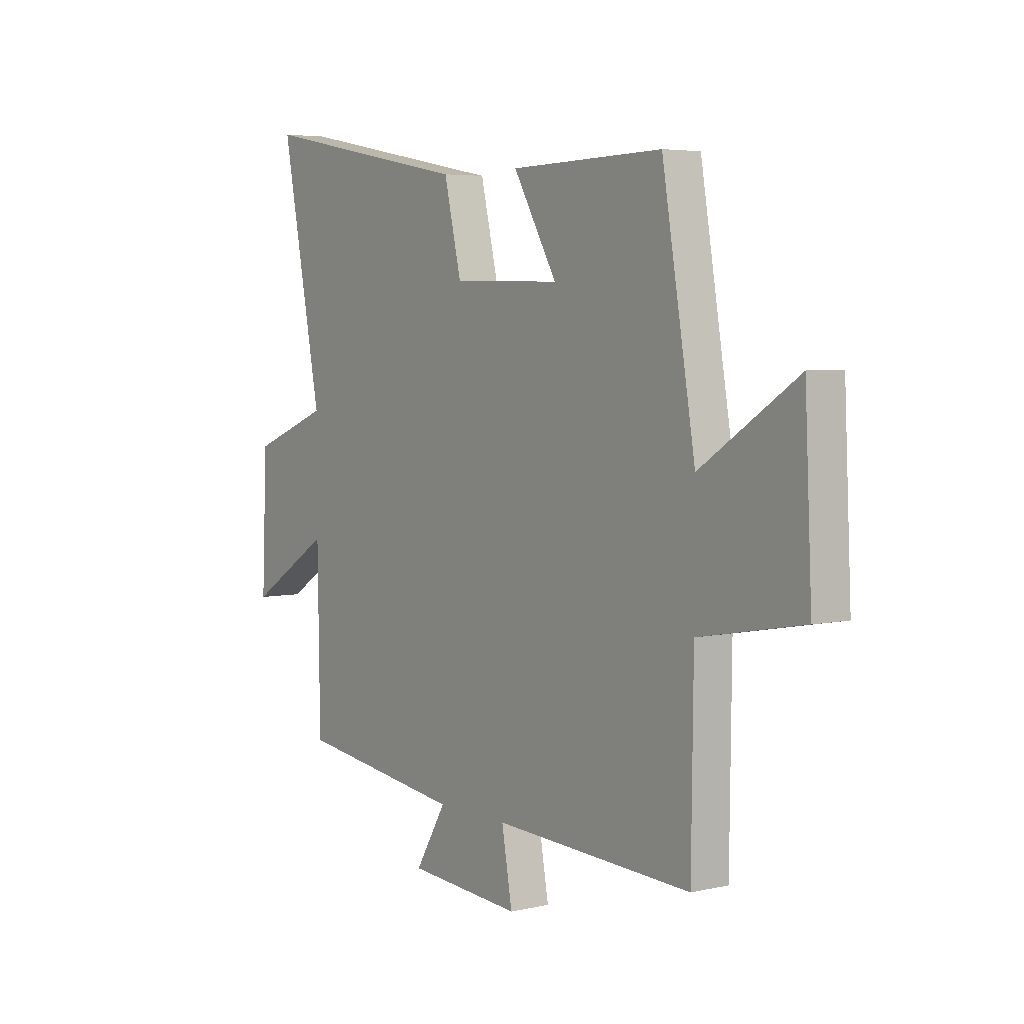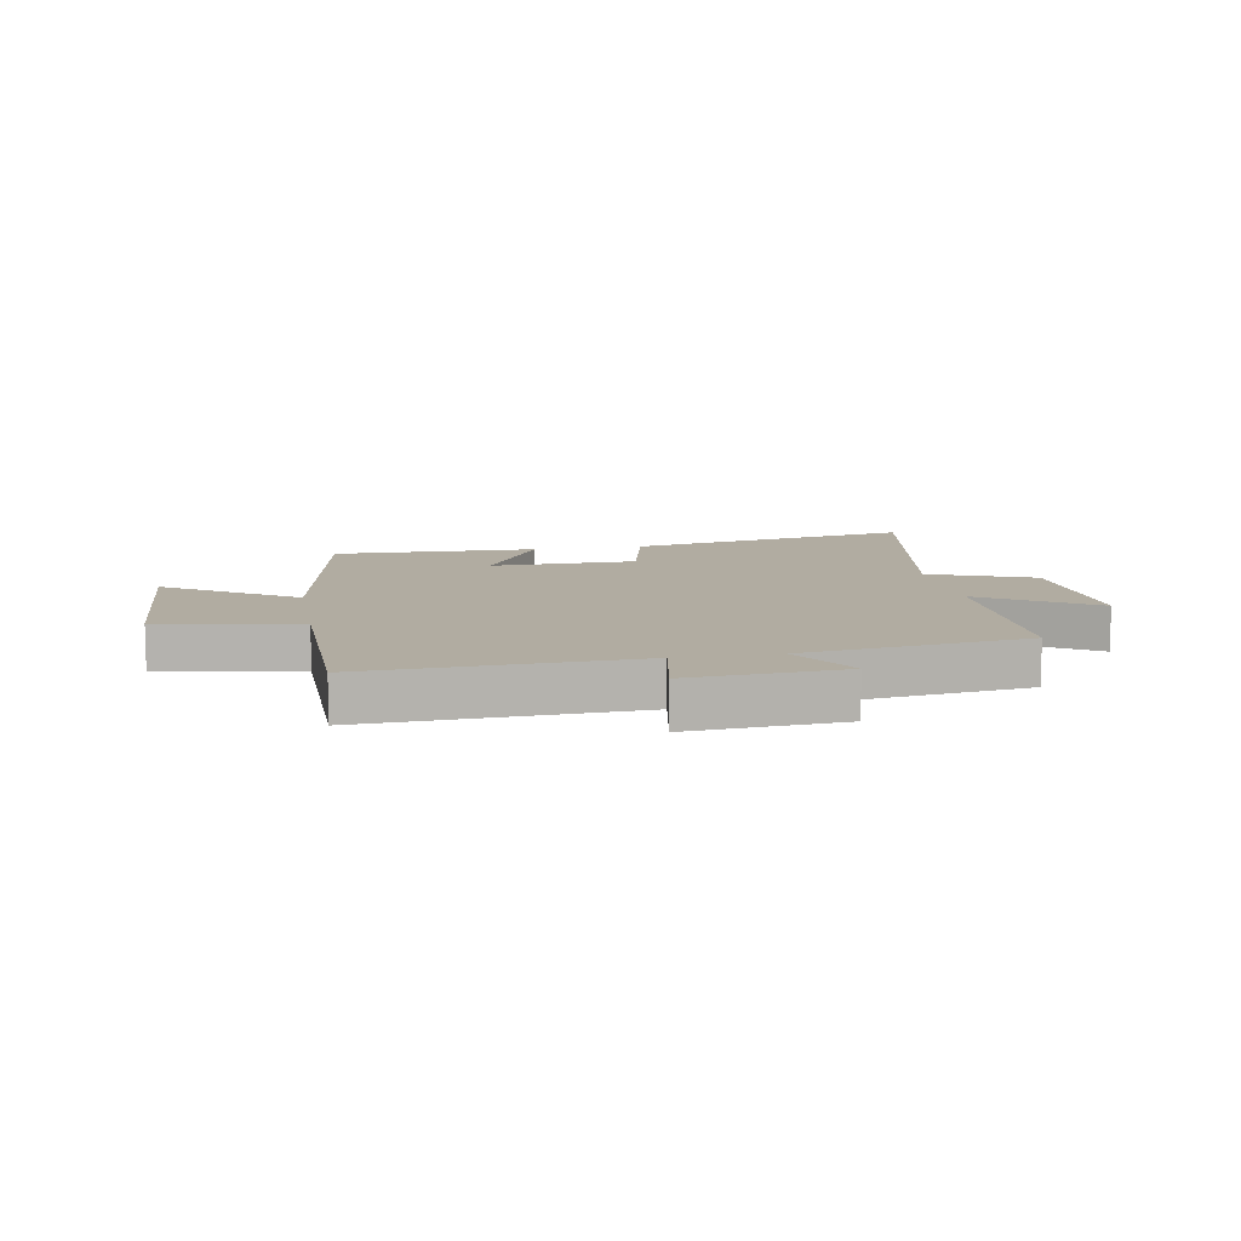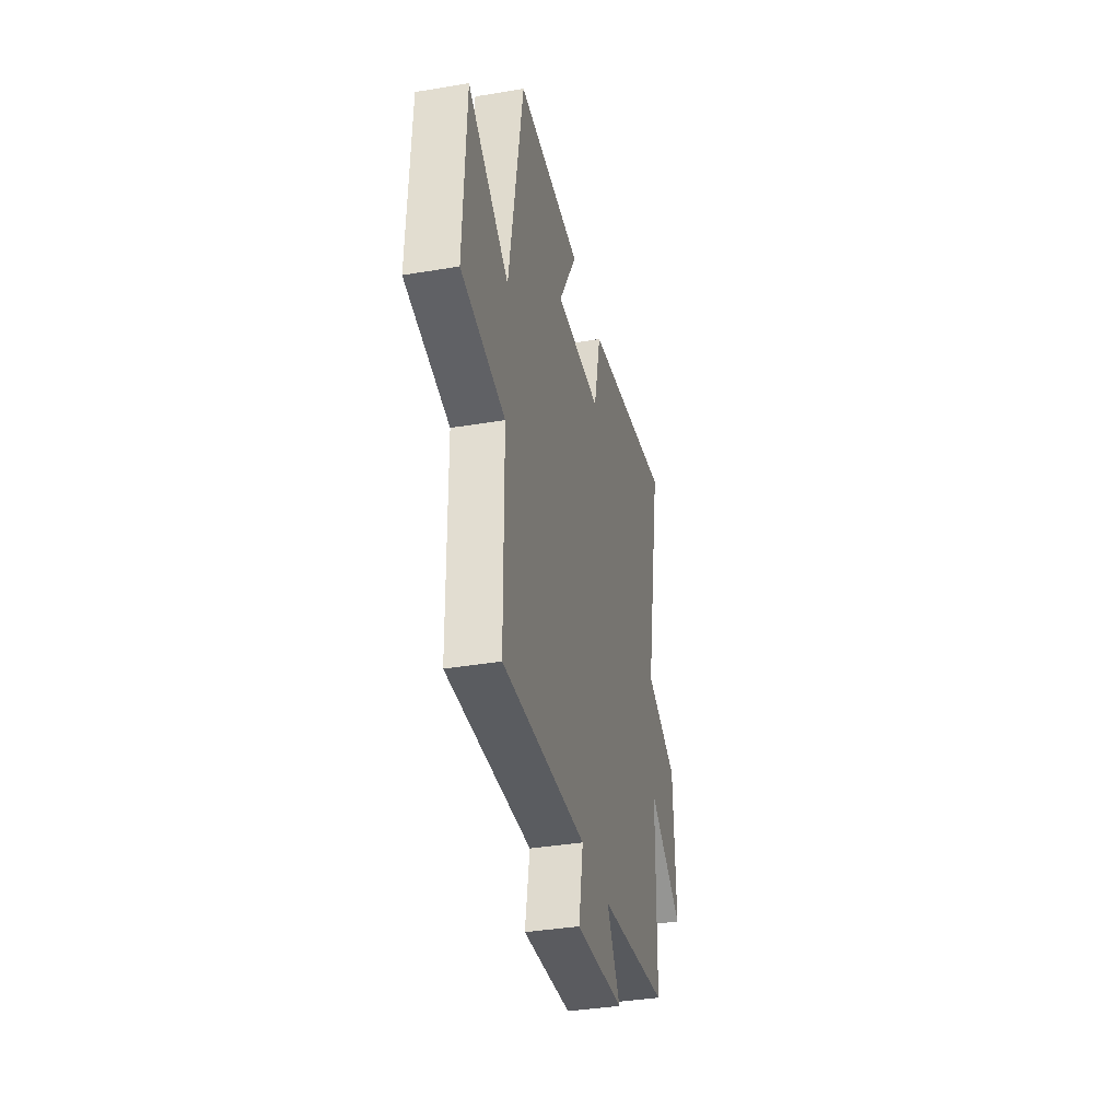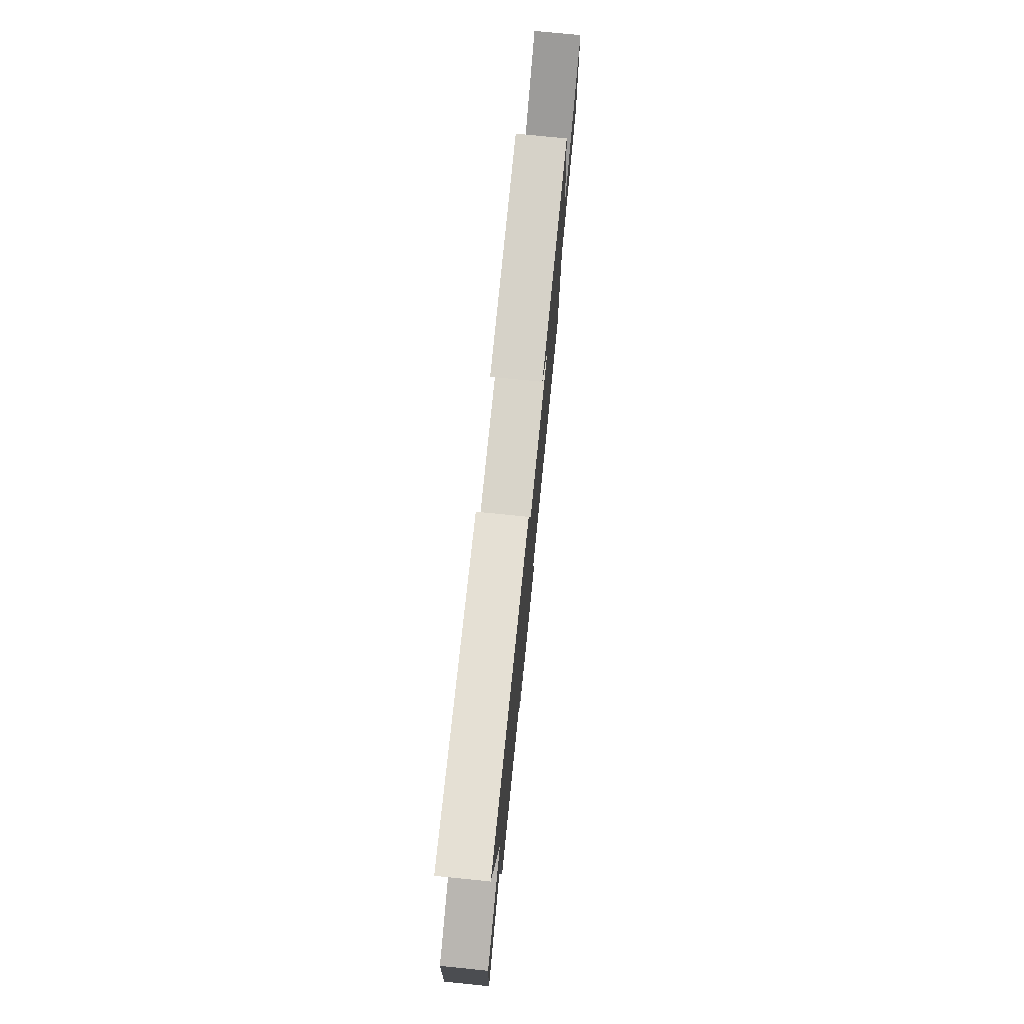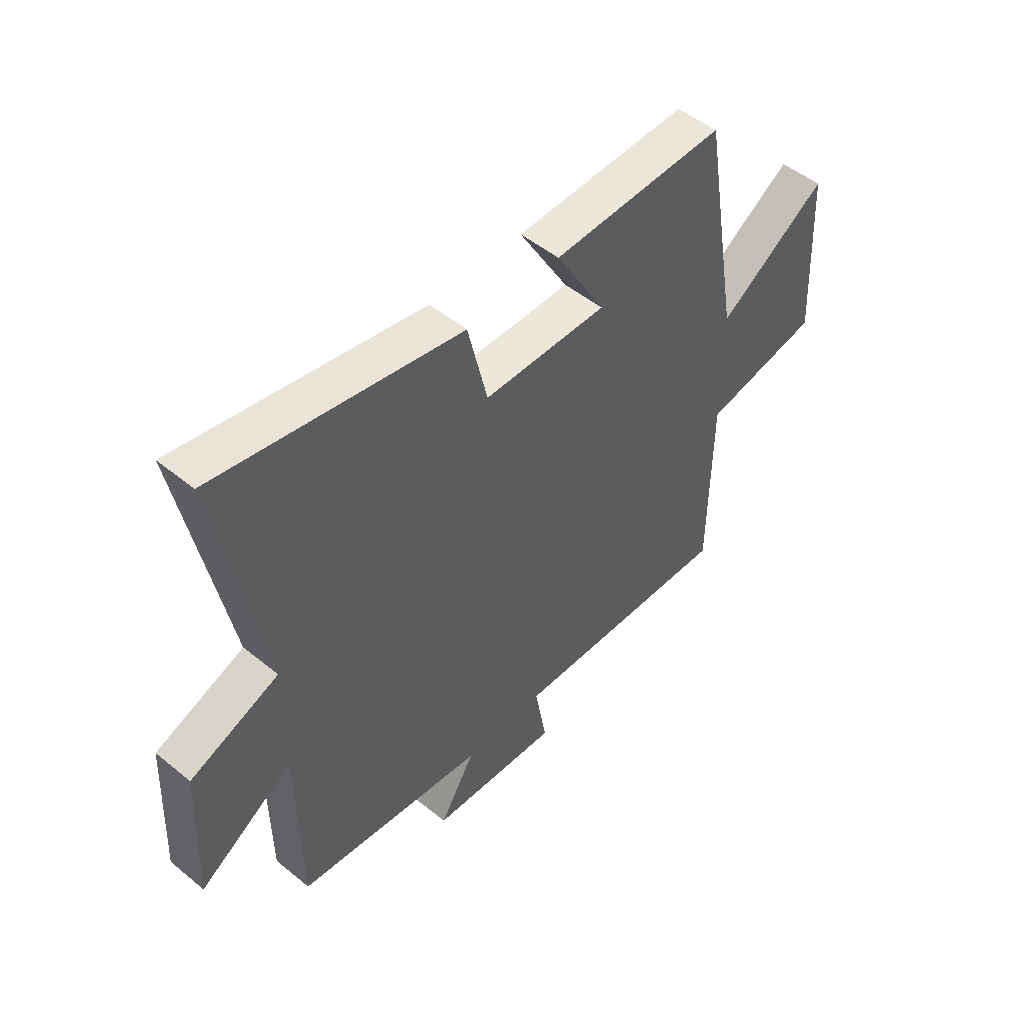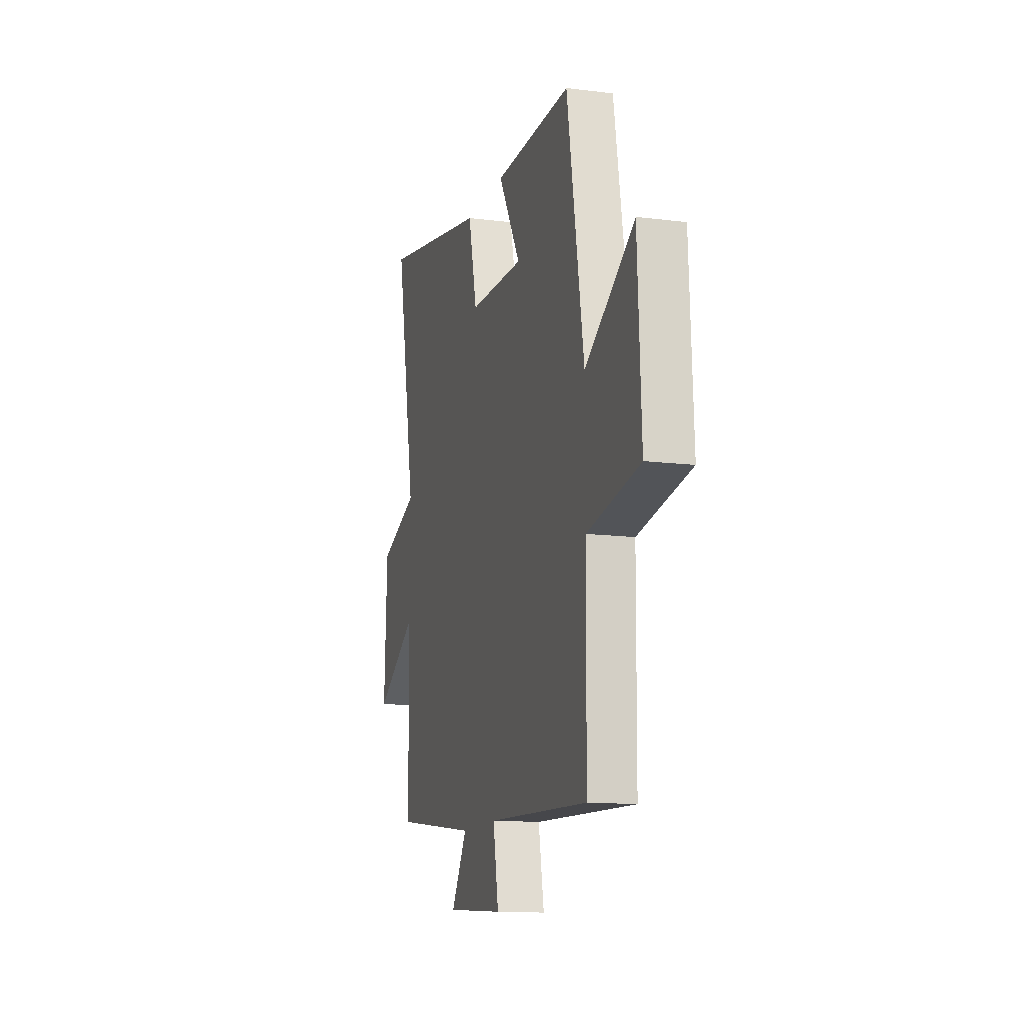
<metadata>
{"format":"obj","ext":"obj","renderer":"f3d","projection":"perspective","resolution":1024,"background":"white","views":[{"elev":4.8,"azim":54.2,"up":"+Z"},{"elev":10.2,"azim":169.8,"up":"+Y"},{"elev":-36.8,"azim":102.3,"up":"+Z"},{"elev":76.5,"azim":-84.3,"up":"+Z"},{"elev":49.9,"azim":-48.0,"up":"+Z"},{"elev":-13.1,"azim":73.9,"up":"+Z"}]}
</metadata>
<code>
v -0.591 0.07 0.591
v -0.106 0.07 0.5
v -0.067 0.07 0.334
v 0.179 0.07 0.33
v 0.08 0.07 0.5
v 0.425 0.07 0.509
v 0.5 0.07 0.067
v 0.718 0.07 0.21
v 0.734 0.07 -0.118
v 0.5 0.07 -0.161
v 0.496 0.07 -0.519
v 0.046 0.07 -0.5
v 0.07 0.07 -0.635
v -0.188 0.07 -0.617
v -0.118 0.07 -0.5
v -0.495 0.07 -0.451
v -0.5 0.07 -0.102
v -0.688 0.07 -0.221
v -0.676 0.07 0.049
v -0.5 0.07 0.118
v -0.591 0 0.591
v -0.106 0 0.5
v -0.067 0 0.334
v 0.179 0 0.33
v 0.08 0 0.5
v 0.425 0 0.509
v 0.5 0 0.067
v 0.718 0 0.21
v 0.734 0 -0.118
v 0.5 0 -0.161
v 0.496 0 -0.519
v 0.046 0 -0.5
v 0.07 0 -0.635
v -0.188 0 -0.617
v -0.118 0 -0.5
v -0.495 0 -0.451
v -0.5 0 -0.102
v -0.688 0 -0.221
v -0.676 0 0.049
v -0.5 0 0.118
f 17 18 19 20
f 15 16 17 20
f 15 20 1 2
f 12 13 14 15
f 12 15 2 3
f 10 11 12 3
f 7 8 9 10
f 7 10 3 4
f 4 5 6 7
f 40 39 38 37
f 40 37 36 35
f 22 21 40 35
f 35 34 33 32
f 23 22 35 32
f 23 32 31 30
f 30 29 28 27
f 24 23 30 27
f 27 26 25 24
f 1 21 22 2
f 2 22 23 3
f 3 23 24 4
f 4 24 25 5
f 5 25 26 6
f 6 26 27 7
f 7 27 28 8
f 8 28 29 9
f 9 29 30 10
f 10 30 31 11
f 11 31 32 12
f 12 32 33 13
f 13 33 34 14
f 14 34 35 15
f 15 35 36 16
f 16 36 37 17
f 17 37 38 18
f 18 38 39 19
f 19 39 40 20
f 20 40 21 1

</code>
